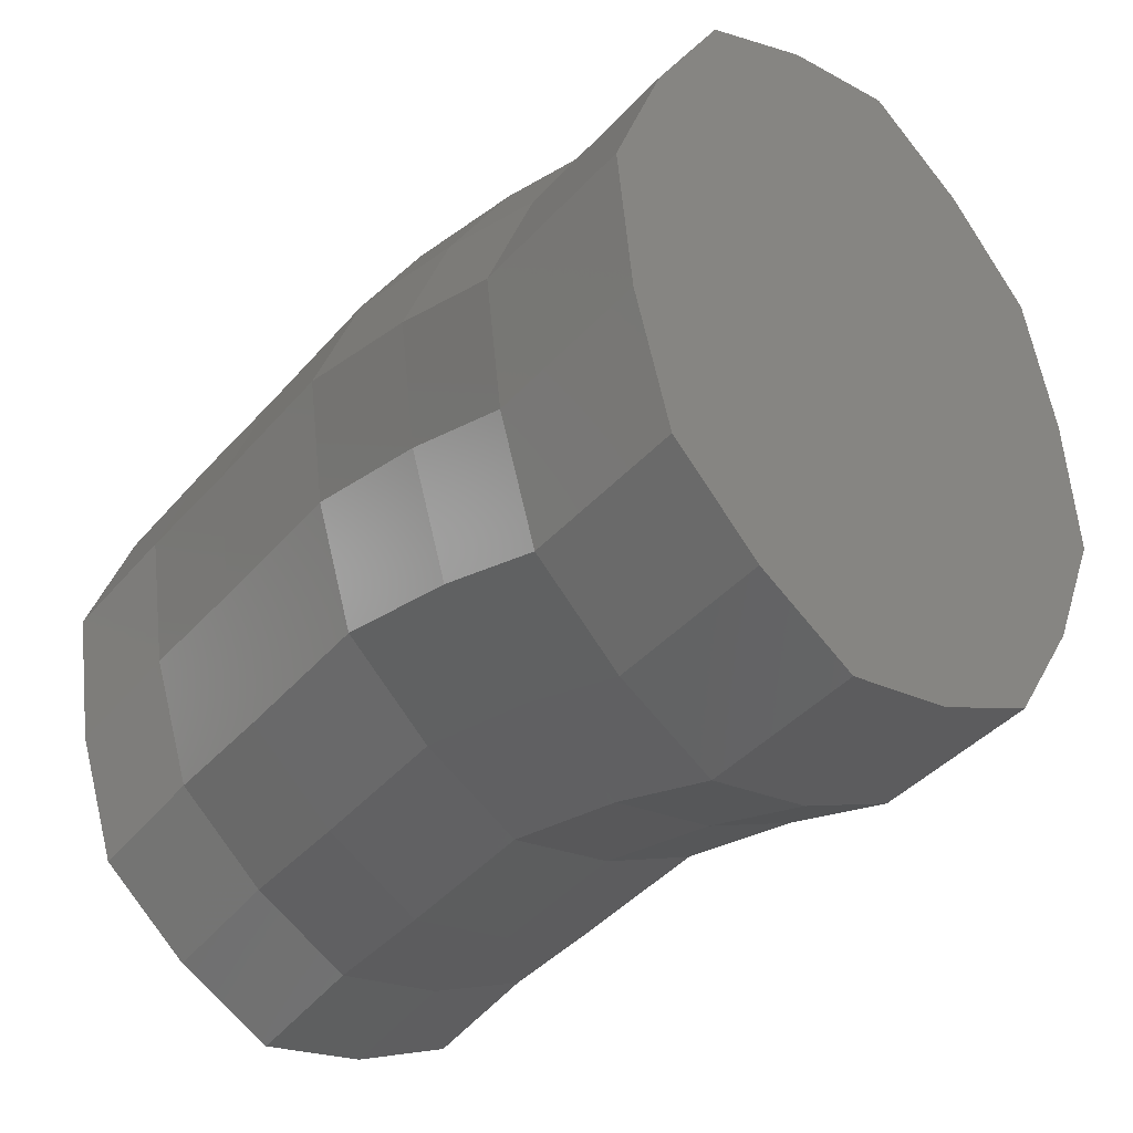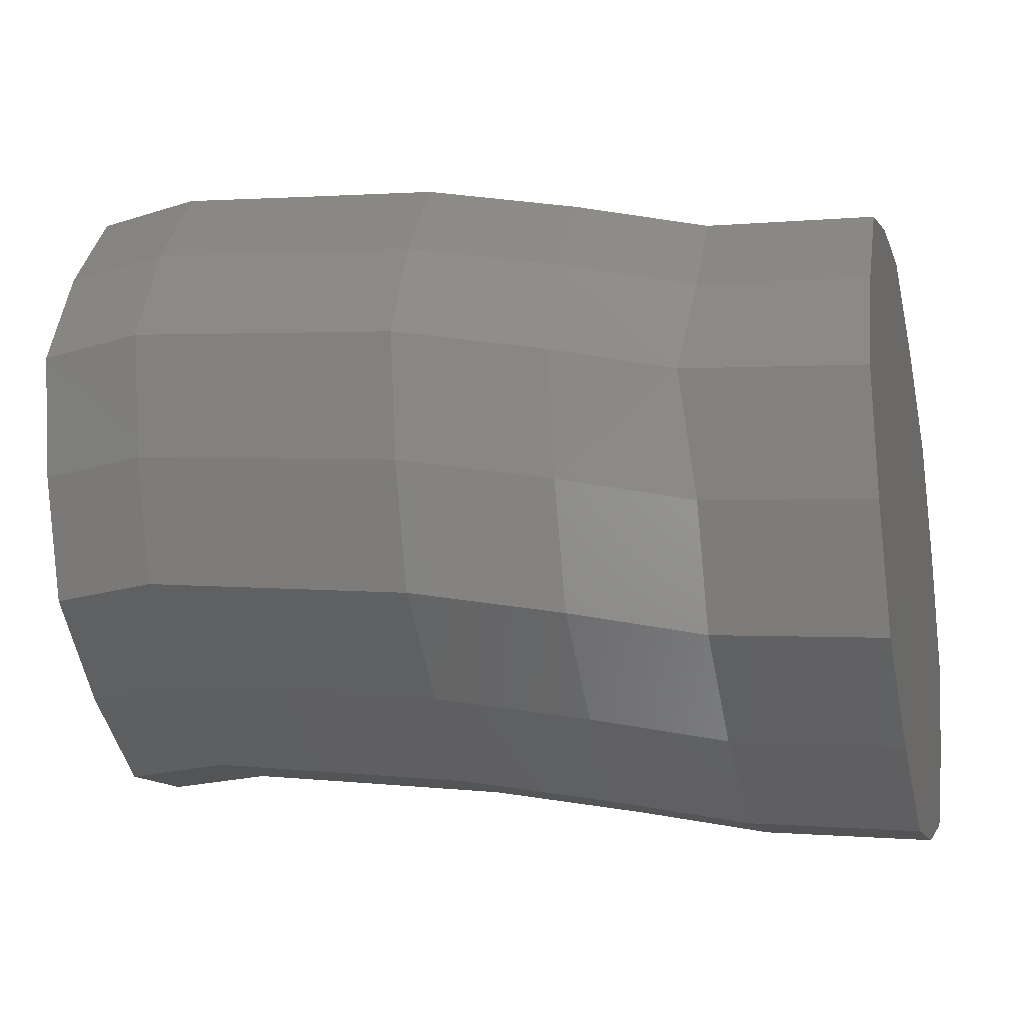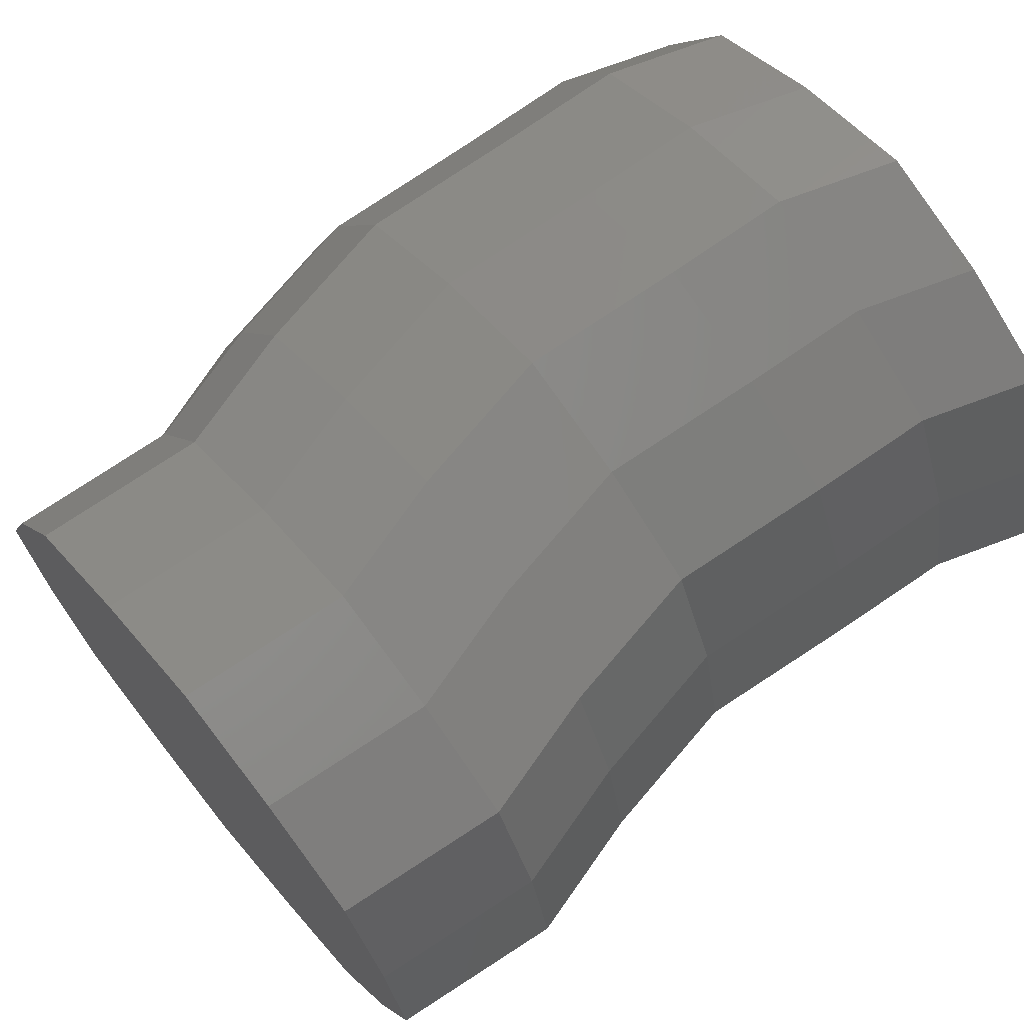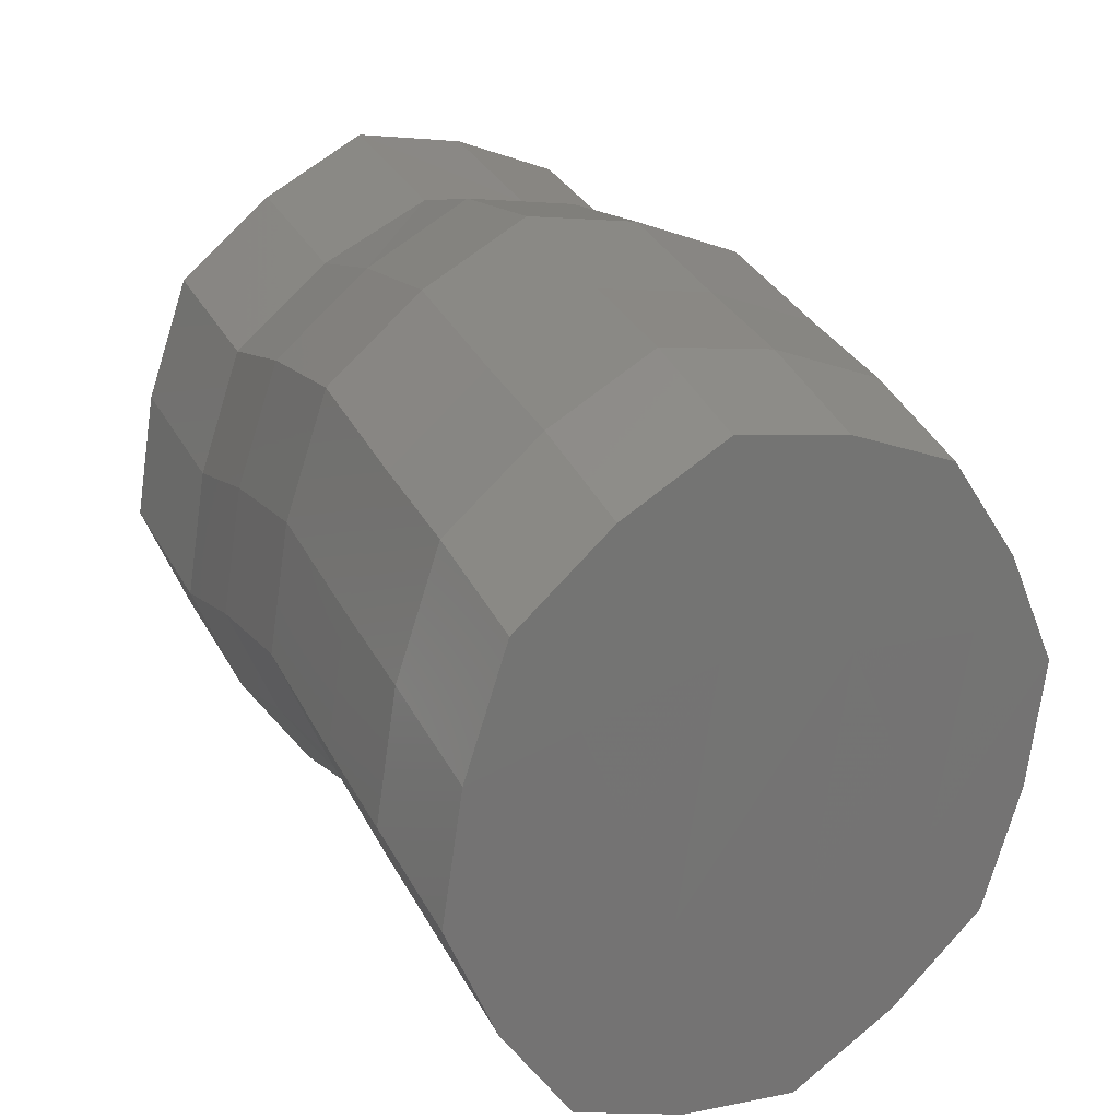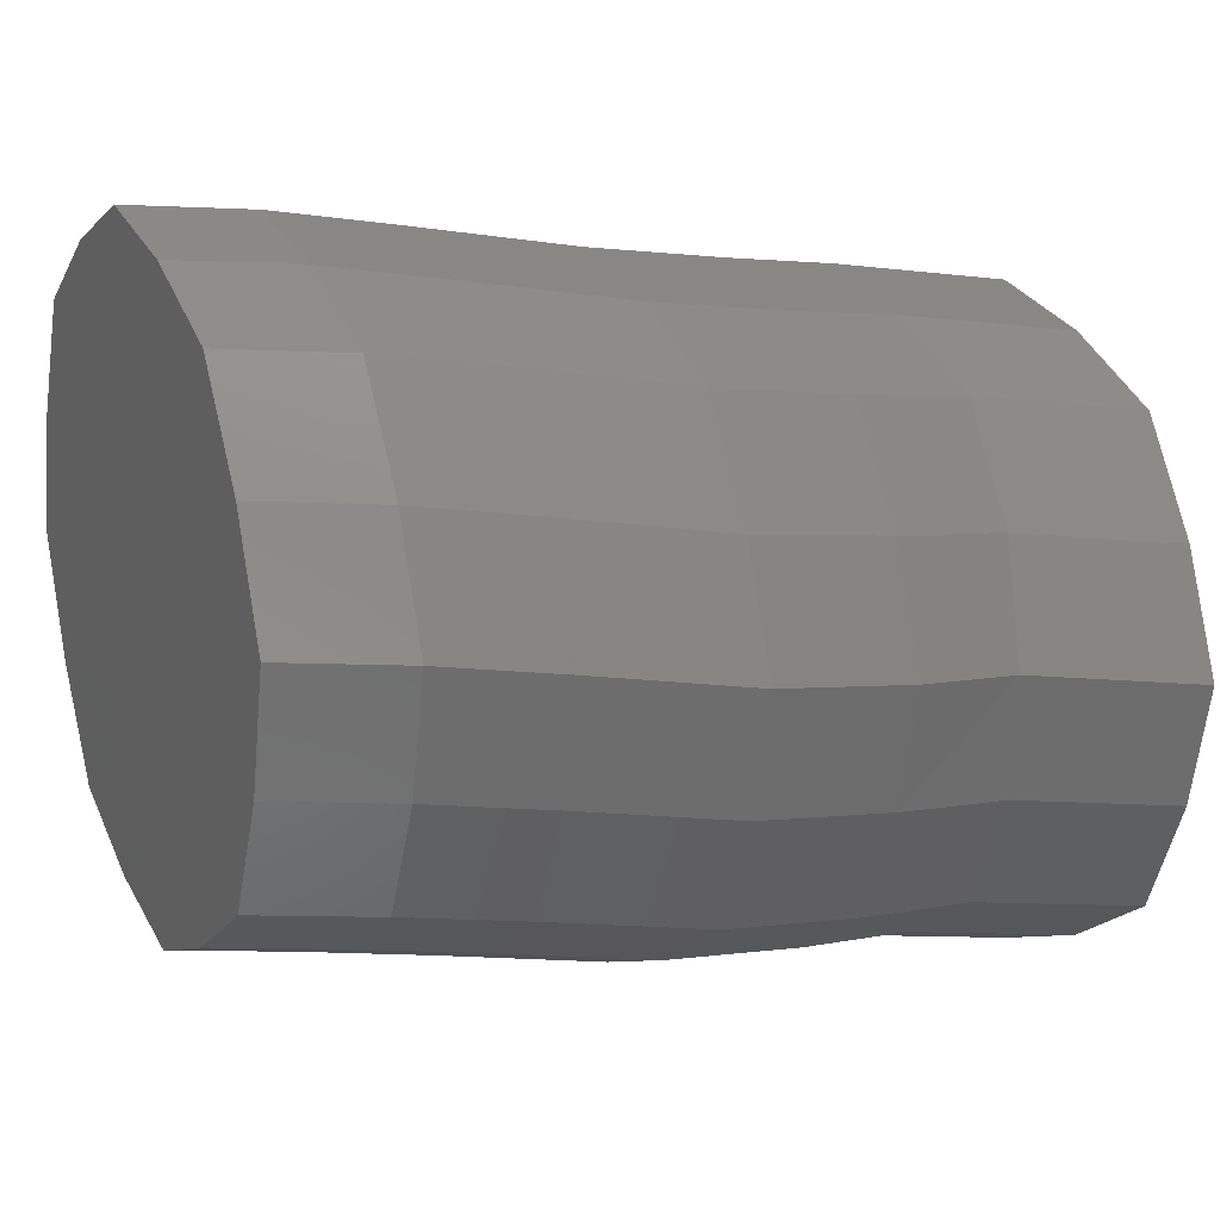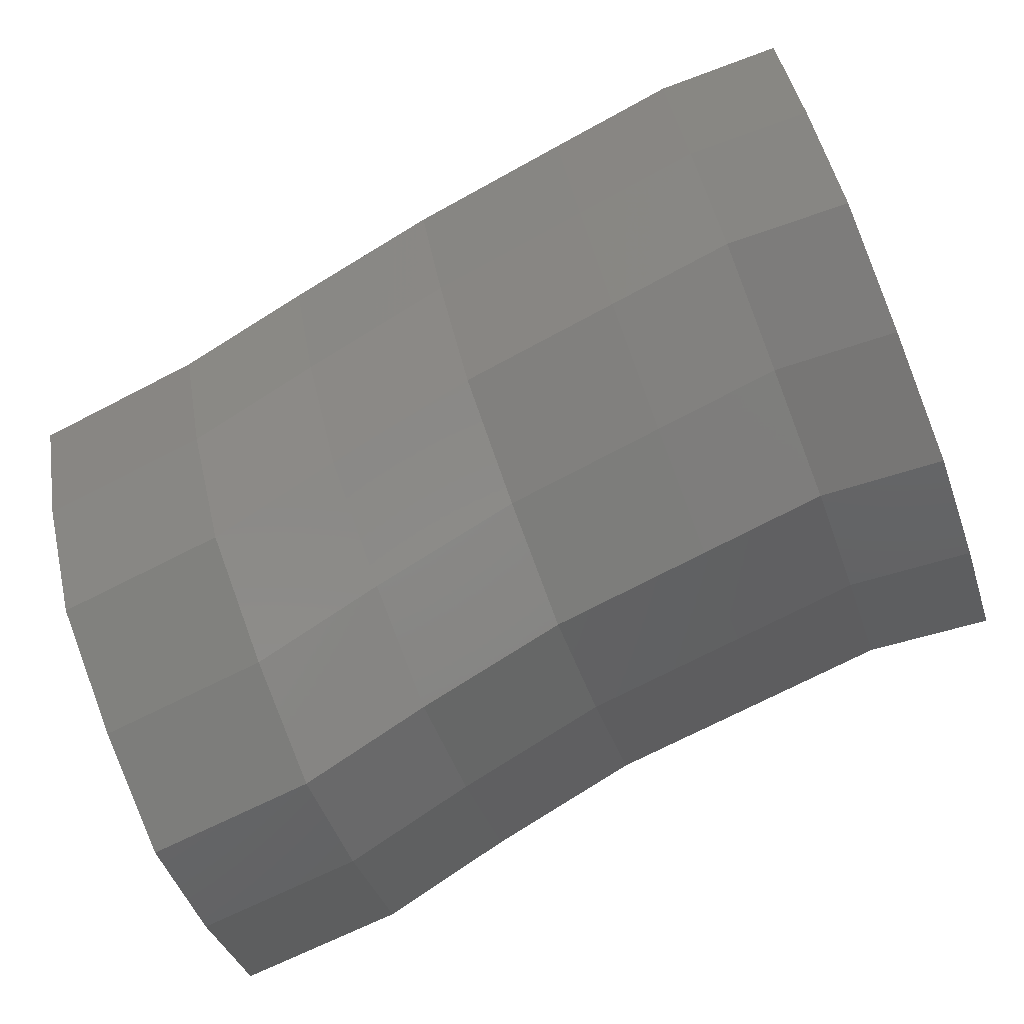
<metadata>
{"format":"stl","ext":"stl","renderer":"f3d","projection":"perspective","resolution":1024,"background":"white","views":[{"elev":-34.2,"azim":-136.9,"up":"+Y"},{"elev":-21.7,"azim":-164.1,"up":"+Z"},{"elev":67.2,"azim":-38.0,"up":"+Z"},{"elev":25.6,"azim":57.0,"up":"+Y"},{"elev":17.8,"azim":157.4,"up":"+Z"},{"elev":-72.0,"azim":20.2,"up":"+Y"}]}
</metadata>
<code>
# stl→obj: 129 verts, 254 faces
v 1.784 1.688 0.1766
v 1.227 1.741 -0.4472
v 1.216 1.871 0.1467
v 1.316 -0.8018 -1.287
v 0.7263 -1.102 -0.8849
v 0.7233 -0.7458 -1.385
v 1.278 -0.5156 1.306
v 0.7037 -0.9856 0.854
v 1.296 -1.042 0.9514
v 1.811 1.31 -0.9828
v 1.265 0.9695 -1.365
v 1.242 1.493 -1.013
v 1.227 1.276 1.203
v 0.6505 0.7449 1.338
v 1.243 0.6889 1.435
v 0.6947 0.4487 -1.712
v 0.6727 1.026 -1.463
v 1.795 1.557 -0.4174
v 1.833 0.7863 -1.335
v 1.287 0.3927 -1.615
v 1.846 -0.6988 1.336
v 1.864 -1.225 0.9812
v 1.303 -0.2202 -1.509
v 0.7107 -0.1642 -1.606
v 1.884 -0.985 -1.258
v 1.319 -1.158 -0.7874
v 1.811 0.5057 1.465
v 1.26 0.06776 1.552
v 1.828 -0.1155 1.582
v 0.6238 1.927 0.04932
v 0.6345 1.797 -0.5447
v 1.309 -1.284 0.3757
v 0.7163 -1.228 0.2783
v 1.887 -1.341 -0.7576
v 1.319 -1.406 -0.2293
v 1.871 -0.4034 -1.479
v 0.6673 0.1238 1.455
v 0.6501 1.549 -1.11
v 1.22 1.63 0.7013
v 0.6347 1.332 1.106
v 1.788 1.446 0.7311
v 1.795 1.093 1.233
v 1.877 -1.467 0.4055
v 1.887 -1.589 -0.1994
v 0.7262 -1.35 -0.3267
v 0.6857 -0.4596 1.209
v 0.6272 1.686 0.6039
v 1.855 0.2095 -1.585
v -0.06039 -0.07888 -1.738
v -0.07639 0.534 -1.844
v -0.1038 0.209 1.323
v -0.04476 -1.017 -1.016
v -0.04772 -0.6606 -1.516
v -0.06735 -0.9003 0.7226
v -0.05475 -1.143 0.1469
v -0.0853 -0.3743 1.078
v -0.04483 -1.265 -0.458
v -0.1363 1.417 0.9745
v -0.1366 1.882 -0.676
v -0.09839 1.111 -1.594
v -0.1209 1.634 -1.241
v -0.1438 1.771 0.4726
v -0.1206 0.8302 1.207
v -0.1473 2.012 -0.08201
v -0.8595 1.283 0.8513
v -0.8438 0.6958 1.083
v -0.8441 1.5 -1.365
v -0.8216 0.9764 -1.717
v -0.8705 1.878 -0.2052
v -0.867 1.637 0.3493
v -0.7996 0.3996 -1.967
v -0.827 0.07463 1.2
v -0.7836 -0.2133 -1.861
v -0.8085 -0.5087 0.9543
v -0.7905 -1.035 0.5994
v -0.778 -1.277 0.02371
v -0.768 -1.399 -0.5812
v -0.768 -1.151 -1.139
v -0.8598 1.748 -0.7992
v -0.7709 -0.795 -1.639
v -1.484 1.568 -0.905
v -1.402 -1.457 -0.08204
v -1.392 -1.579 -0.687
v -1.395 -0.9745 -1.745
v -1.433 -0.6882 0.8485
v -1.415 -1.214 0.4936
v -1.491 1.457 0.2436
v -1.484 1.103 0.7455
v -1.468 0.5162 0.9776
v -1.468 1.32 -1.47
v -1.446 0.7968 -1.823
v -1.436 1.698 -0.2966
v -1.424 0.2201 -2.073
v -1.451 -0.1049 1.094
v -1.408 -0.3928 -1.967
v -1.392 -1.331 -1.245
v -2.286 -0.01333 0.9732
v -2.23 -0.8829 -1.866
v -2.243 -0.3012 -2.088
v -2.268 -0.5966 0.7275
v -2.25 -1.123 0.3726
v -2.237 -1.365 -0.2031
v -2.227 -1.487 -0.808
v -2.227 -1.239 -1.366
v -2.319 1.66 -1.026
v -2.319 1.195 0.6245
v -2.303 0.6078 0.8566
v -2.281 0.8884 -1.944
v -2.303 1.412 -1.591
v -2.259 0.3116 -2.194
v -2.33 1.79 -0.432
v -2.326 1.549 0.1226
v -2.265 0.2354 -1.671
v -2.29 0.8077 -1.126
v -2.311 1.24 -0.472
v -2.251 -0.4227 -1.305
v -2.276 0.1478 -0.6163
v -2.3 0.7248 0.06875
v -2.243 -0.9399 -0.7633
v -2.284 0.06278 0.4432
v -2.262 -0.5142 -0.1016
v 1.84 0.474 -1.131
v 1.866 -0.4855 -0.9325
v 1.829 0.56 -0.4665
v 1.86 -0.5942 -0.2518
v 1.817 0.6971 0.2342
v 1.849 -0.4603 0.4535
v 1.814 0.5893 0.9157
v 1.84 -0.3784 1.125
f 1 2 3
f 4 5 6
f 7 8 9
f 10 11 12
f 13 14 15
f 11 16 17
f 18 12 2
f 19 20 11
f 21 9 22
f 23 6 24
f 25 26 4
f 27 28 29
f 2 30 3
f 12 31 2
f 32 8 33
f 34 35 26
f 36 4 23
f 15 37 28
f 20 24 16
f 29 7 21
f 12 17 38
f 39 40 13
f 41 13 42
f 43 35 44
f 42 15 27
f 35 33 45
f 22 32 43
f 1 39 41
f 28 46 7
f 3 47 39
f 26 45 5
f 48 23 20
f 16 49 50
f 14 51 37
f 6 52 53
f 33 54 55
f 37 56 46
f 5 57 52
f 47 58 40
f 45 55 57
f 38 59 31
f 38 60 61
f 46 54 8
f 30 62 47
f 40 63 14
f 31 64 30
f 17 50 60
f 24 53 49
f 63 65 66
f 60 67 61
f 50 68 60
f 59 69 64
f 64 70 62
f 49 71 50
f 51 66 72
f 53 73 49
f 56 72 74
f 55 75 76
f 52 77 78
f 61 79 59
f 57 76 77
f 53 78 80
f 54 74 75
f 62 65 58
f 67 81 79
f 77 82 83
f 78 84 80
f 75 85 86
f 65 87 88
f 66 88 89
f 68 90 67
f 71 91 68
f 79 92 69
f 70 92 87
f 73 93 71
f 72 89 94
f 80 95 73
f 74 94 85
f 76 86 82
f 78 83 96
f 89 97 94
f 95 98 99
f 94 100 85
f 82 101 102
f 96 103 104
f 90 105 81
f 83 102 103
f 84 104 98
f 85 101 86
f 87 106 88
f 88 107 89
f 90 108 109
f 91 110 108
f 81 111 92
f 92 112 87
f 93 99 110
f 1 18 2
f 4 26 5
f 7 46 8
f 10 19 11
f 13 40 14
f 11 20 16
f 18 10 12
f 19 48 20
f 21 7 9
f 23 4 6
f 25 34 26
f 27 15 28
f 2 31 30
f 12 38 31
f 32 9 8
f 34 44 35
f 36 25 4
f 15 14 37
f 20 23 24
f 29 28 7
f 12 11 17
f 39 47 40
f 41 39 13
f 43 32 35
f 42 13 15
f 35 32 33
f 22 9 32
f 1 3 39
f 28 37 46
f 3 30 47
f 26 35 45
f 48 36 23
f 16 24 49
f 14 63 51
f 6 5 52
f 33 8 54
f 37 51 56
f 5 45 57
f 47 62 58
f 45 33 55
f 38 61 59
f 38 17 60
f 46 56 54
f 30 64 62
f 40 58 63
f 31 59 64
f 17 16 50
f 24 6 53
f 63 58 65
f 60 68 67
f 50 71 68
f 59 79 69
f 64 69 70
f 49 73 71
f 51 63 66
f 53 80 73
f 56 51 72
f 55 54 75
f 52 57 77
f 61 67 79
f 57 55 76
f 53 52 78
f 54 56 74
f 62 70 65
f 67 90 81
f 77 76 82
f 78 96 84
f 75 74 85
f 65 70 87
f 66 65 88
f 68 91 90
f 71 93 91
f 79 81 92
f 70 69 92
f 73 95 93
f 72 66 89
f 80 84 95
f 74 72 94
f 76 75 86
f 78 77 83
f 89 107 97
f 95 84 98
f 94 97 100
f 82 86 101
f 96 83 103
f 90 109 105
f 83 82 102
f 84 96 104
f 85 100 101
f 87 112 106
f 88 106 107
f 90 91 108
f 91 93 110
f 81 105 111
f 92 111 112
f 93 95 99
f 113 110 99
f 114 108 113
f 114 105 109
f 115 111 105
f 116 99 98
f 117 113 116
f 117 115 114
f 118 112 115
f 104 116 98
f 119 117 116
f 120 117 121
f 107 118 120
f 103 119 104
f 102 121 119
f 100 121 101
f 97 120 100
f 122 19 10
f 123 48 122
f 123 25 36
f 124 10 18
f 124 123 122
f 125 34 123
f 126 18 1
f 127 124 126
f 43 125 127
f 41 126 1
f 128 127 126
f 22 127 129
f 42 128 41
f 27 129 128
f 21 129 29
f 113 108 110
f 114 109 108
f 114 115 105
f 115 112 111
f 116 113 99
f 117 114 113
f 117 118 115
f 118 106 112
f 104 119 116
f 119 121 117
f 120 118 117
f 107 106 118
f 103 102 119
f 102 101 121
f 100 120 121
f 97 107 120
f 122 48 19
f 123 36 48
f 123 34 25
f 124 122 10
f 124 125 123
f 125 44 34
f 126 124 18
f 127 125 124
f 43 44 125
f 41 128 126
f 128 129 127
f 22 43 127
f 42 27 128
f 27 29 129
f 21 22 129

</code>
